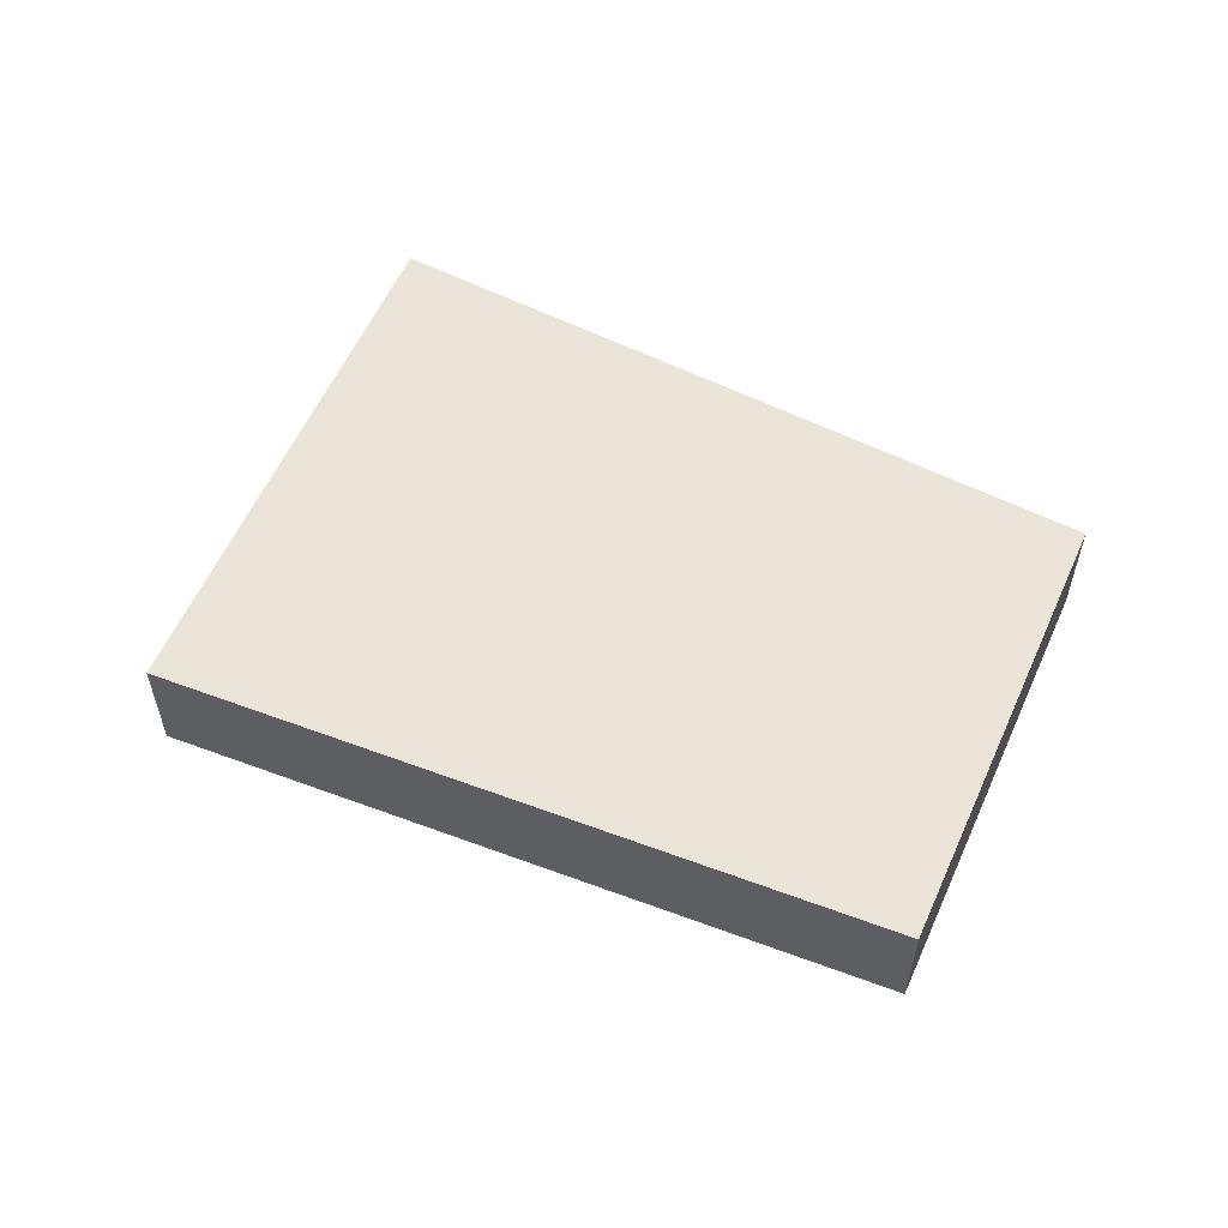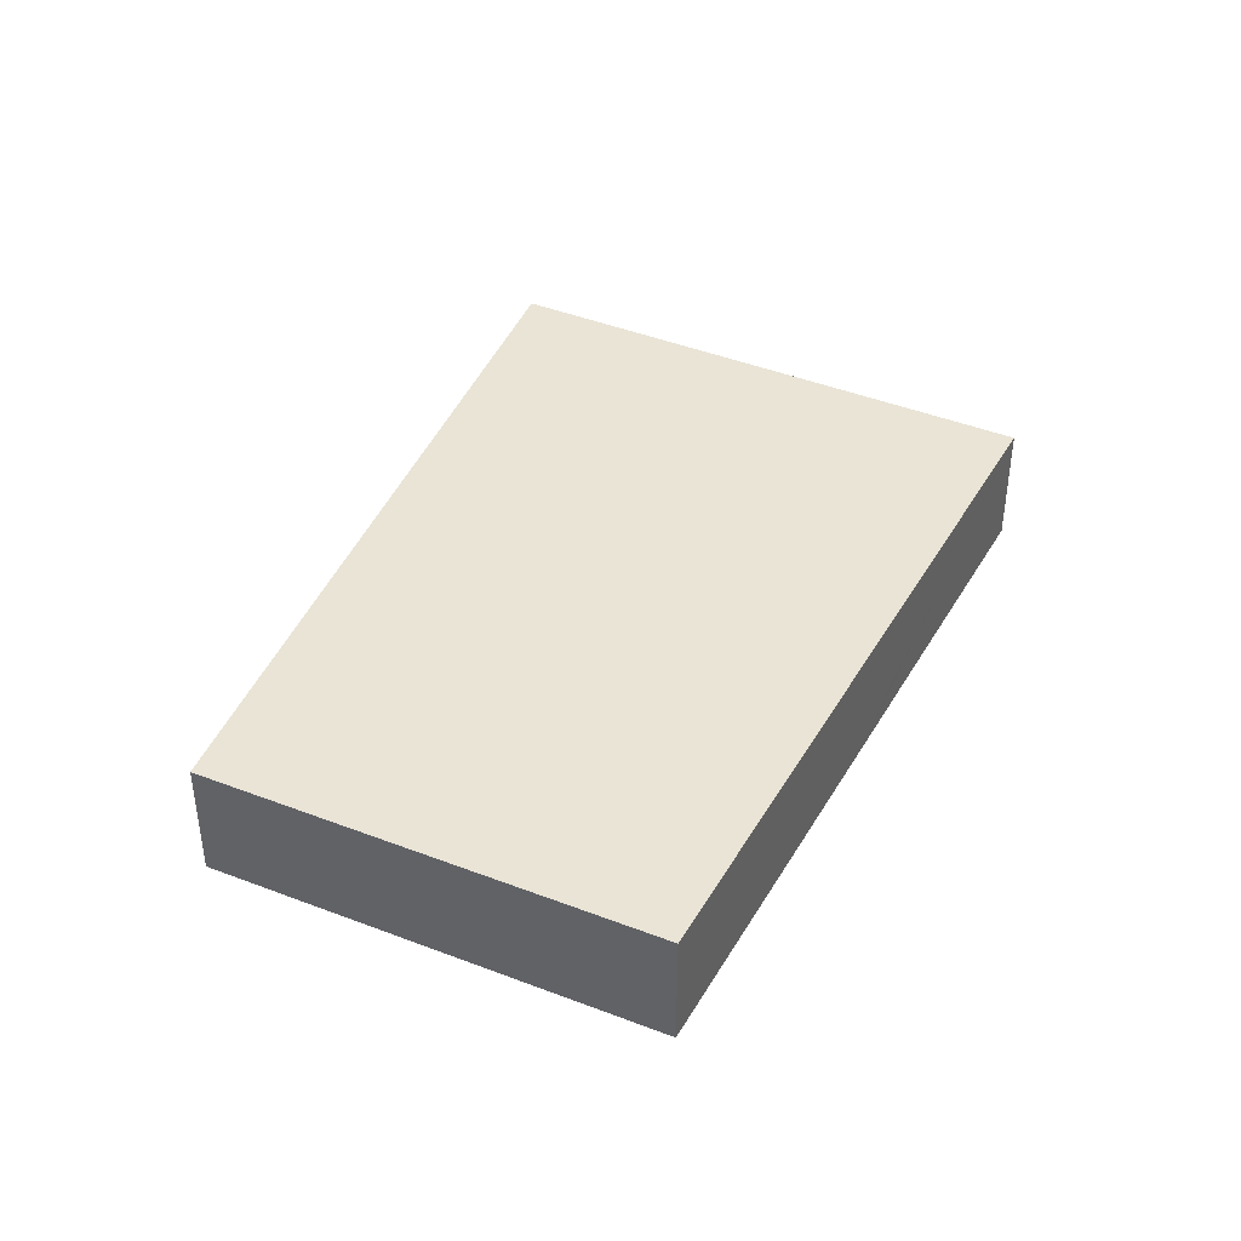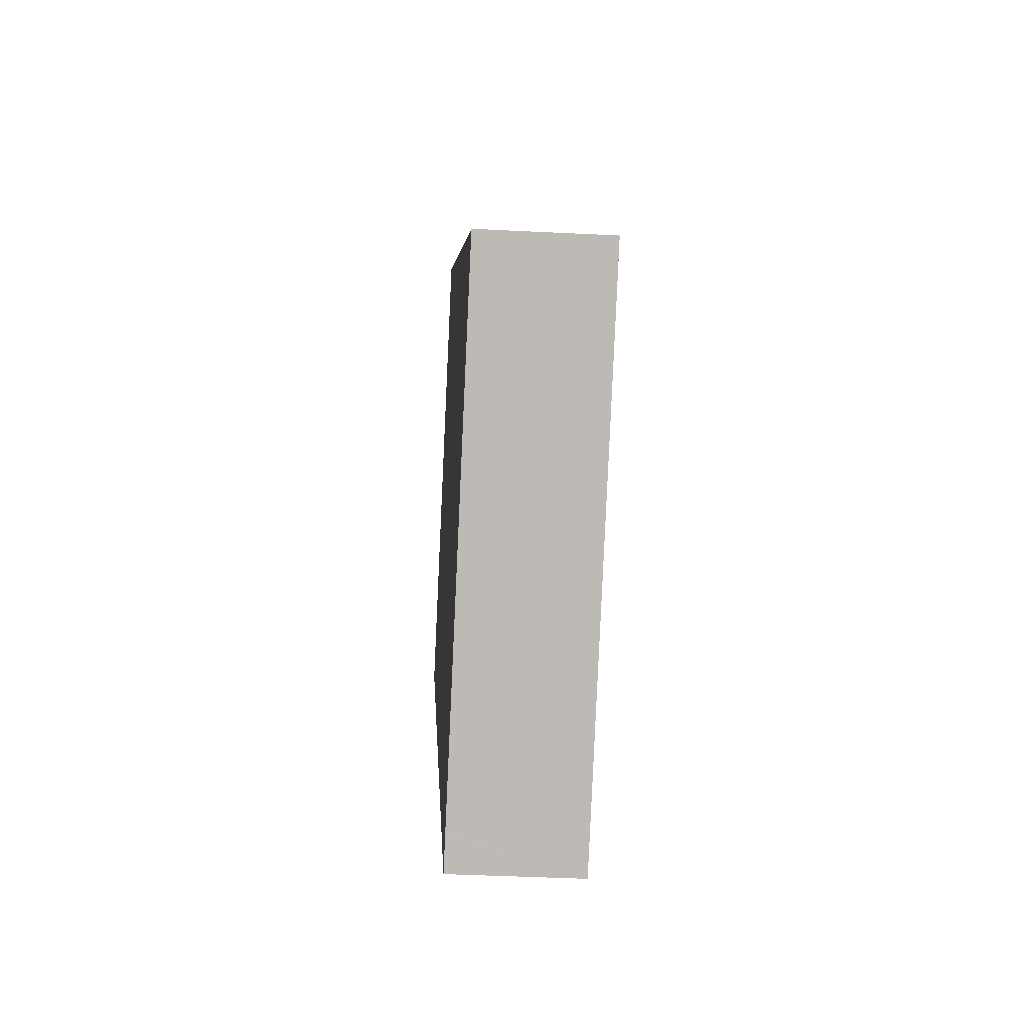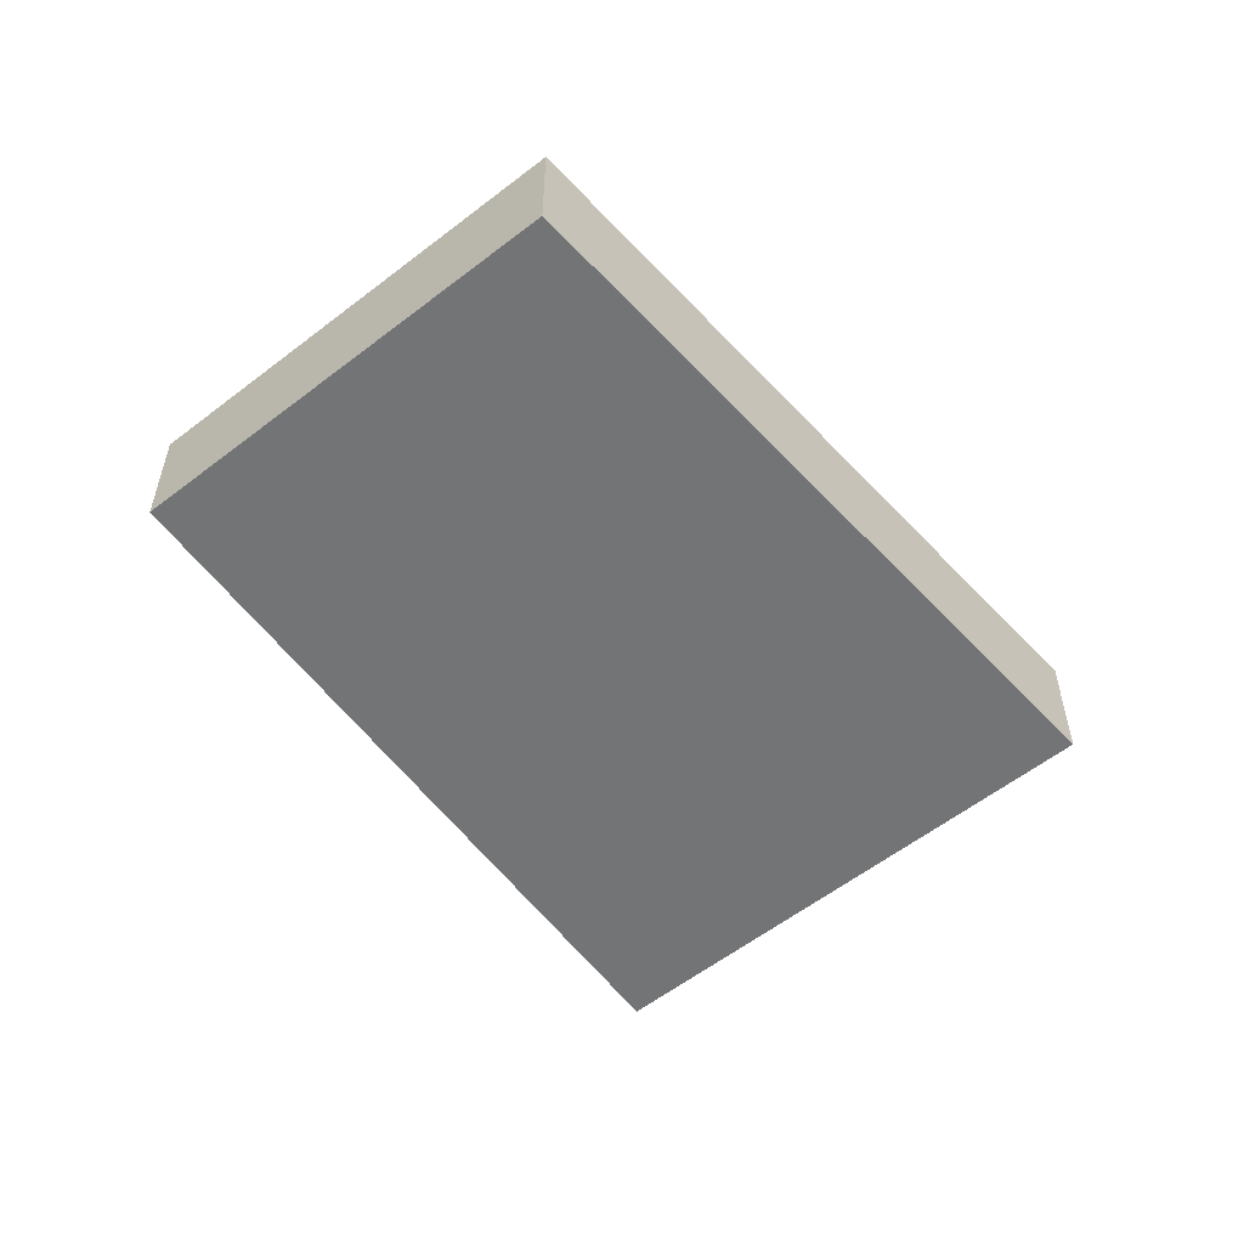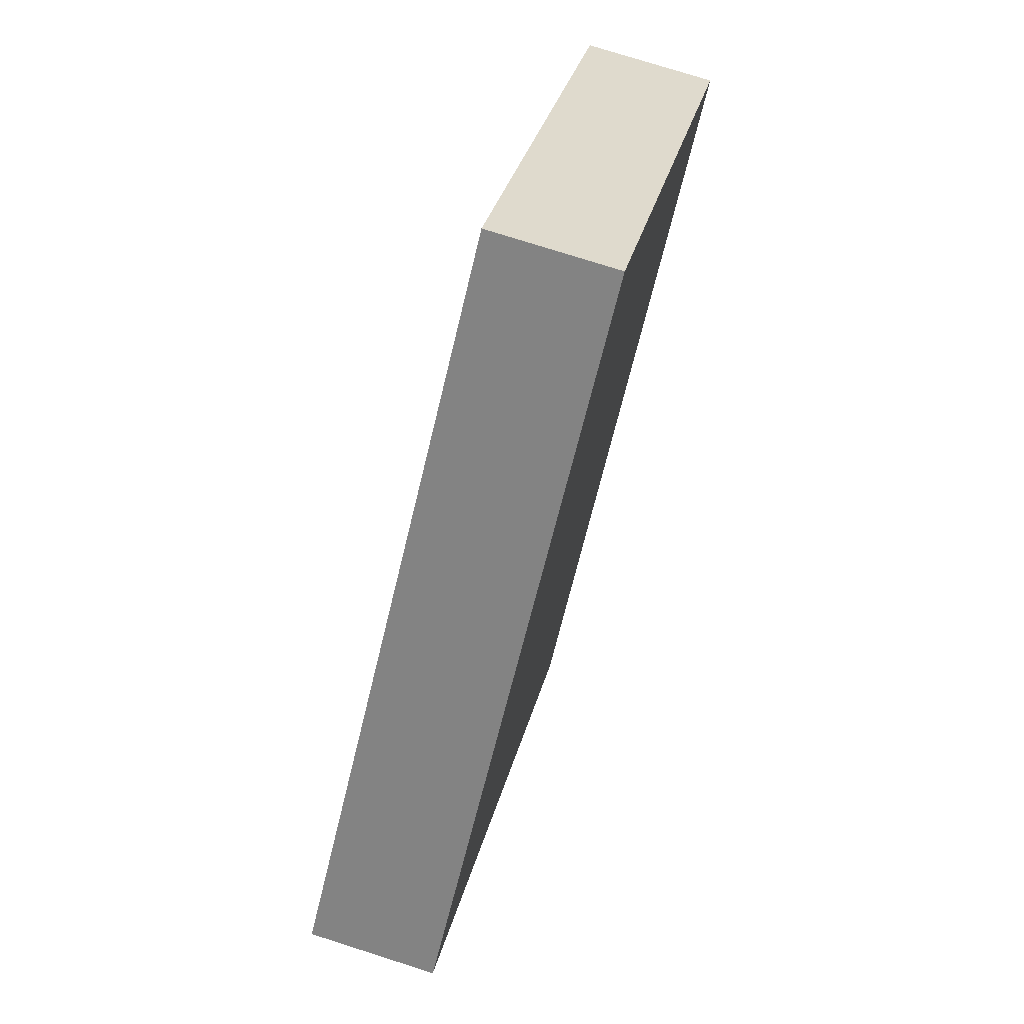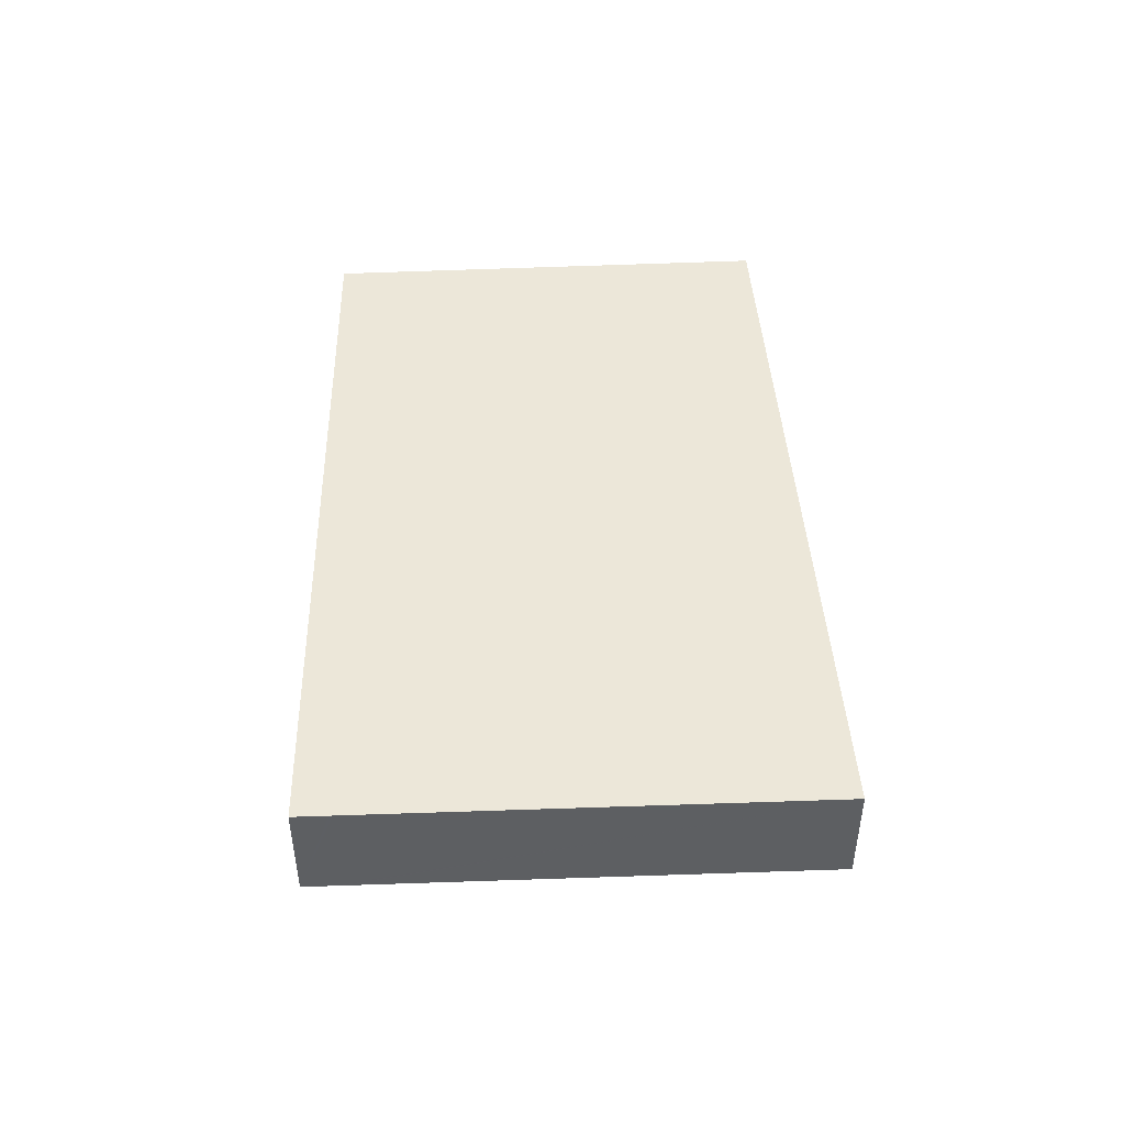
<metadata>
{"format":"obj","ext":"obj","renderer":"f3d","projection":"perspective","resolution":1024,"background":"white","views":[{"elev":58.7,"azim":-21.8,"up":"+Y"},{"elev":42.6,"azim":69.0,"up":"+Y"},{"elev":-39.8,"azim":-93.6,"up":"+Z"},{"elev":-56.1,"azim":83.3,"up":"+Y"},{"elev":75.3,"azim":-72.3,"up":"+Z"},{"elev":49.9,"azim":-138.4,"up":"+Y"}]}
</metadata>
<code>
v  26.14 3.624 5.523
v  0 3.624 2.219e-16
v  16.32 3.624 15.1
v  18.93 3.624 -2.735
v  18.57 3.624 -3.149
v  10.8 3.624 -10.34
v  11.61 3.624 -11.12
v  10.72 3.624 -10.27
v  10.9 3.624 -10.44
v  11.61 6.809e-16 -11.12
v  10.9 6.395e-16 -10.44
v  10.8 6.332e-16 -10.34
v  10.72 6.287e-16 -10.27
v  0 0 0
v  16.32 -9.249e-16 15.1
v  26.14 -3.382e-16 5.523
v  18.93 1.675e-16 -2.735
v  18.57 1.928e-16 -3.149
g defaultobject
f 1 2 3
f 2 1 4
f 2 4 5
f 2 5 6
f 6 5 7
f 2 6 8
f 6 7 9
f 10 9 7
f 9 10 6
f 6 10 8
f 8 10 2
f 2 10 11
f 2 11 12
f 2 12 13
f 2 13 14
f 14 3 2
f 3 14 15
f 15 1 3
f 1 15 16
f 16 4 1
f 4 16 17
f 4 17 5
f 5 17 7
f 7 17 18
f 7 18 10
f 14 16 15
f 16 14 17
f 17 14 18
f 18 14 12
f 18 12 10
f 12 14 13
f 10 12 11

</code>
